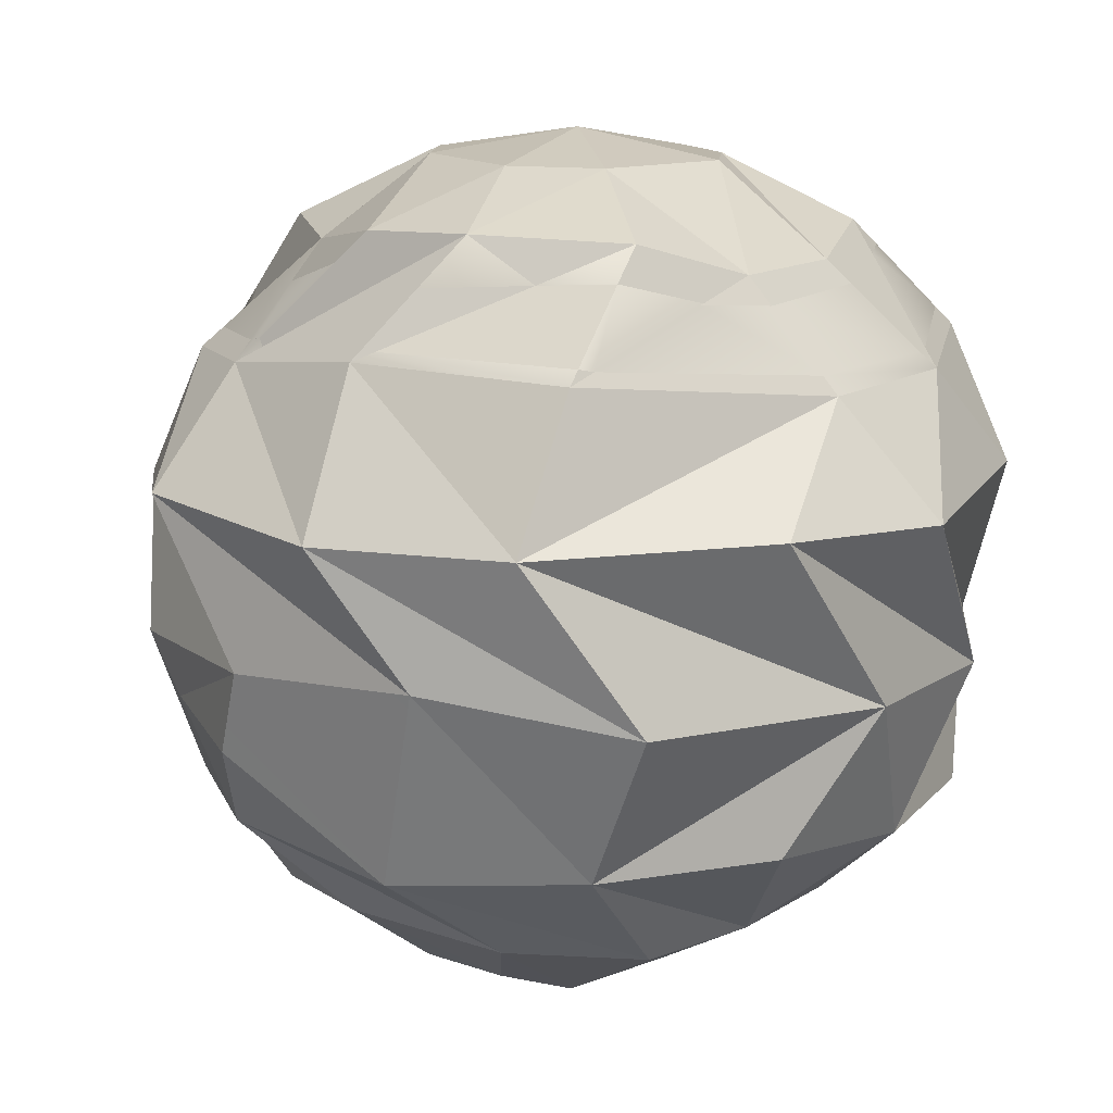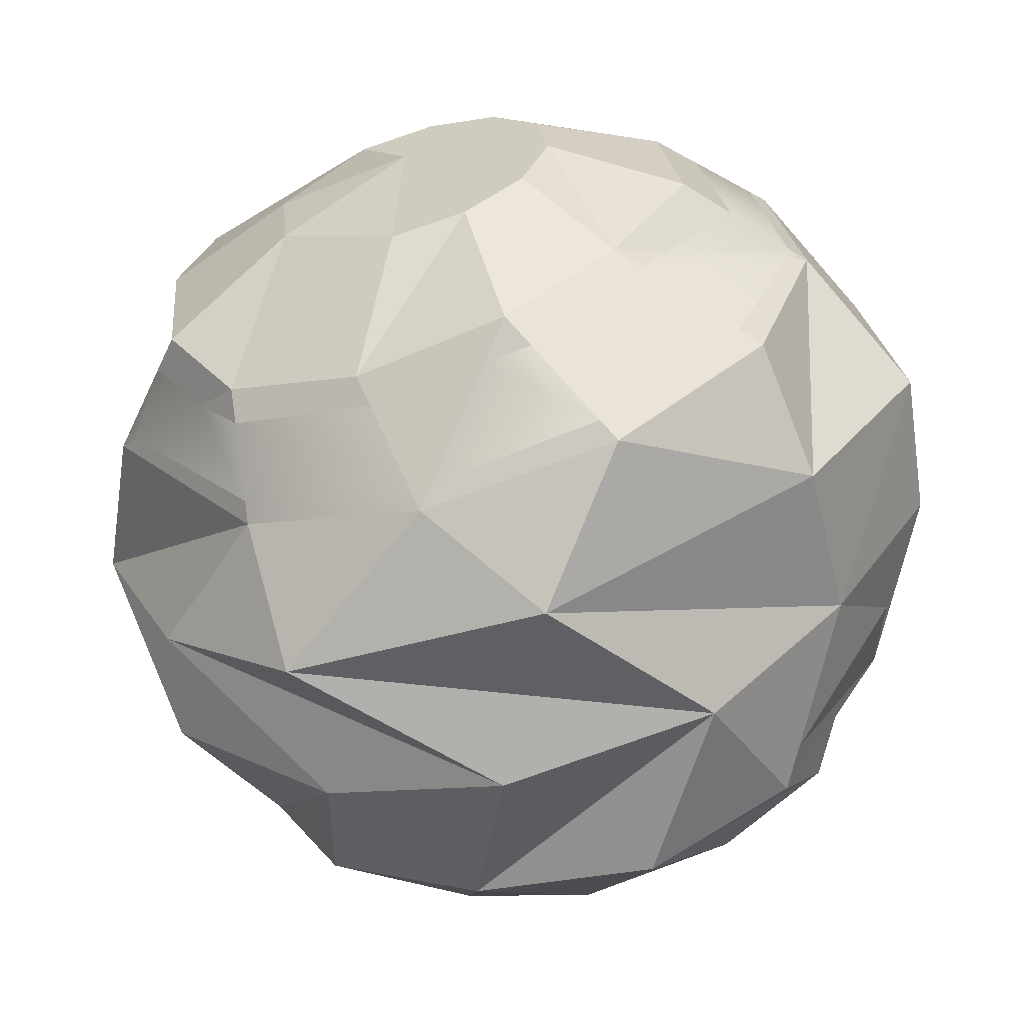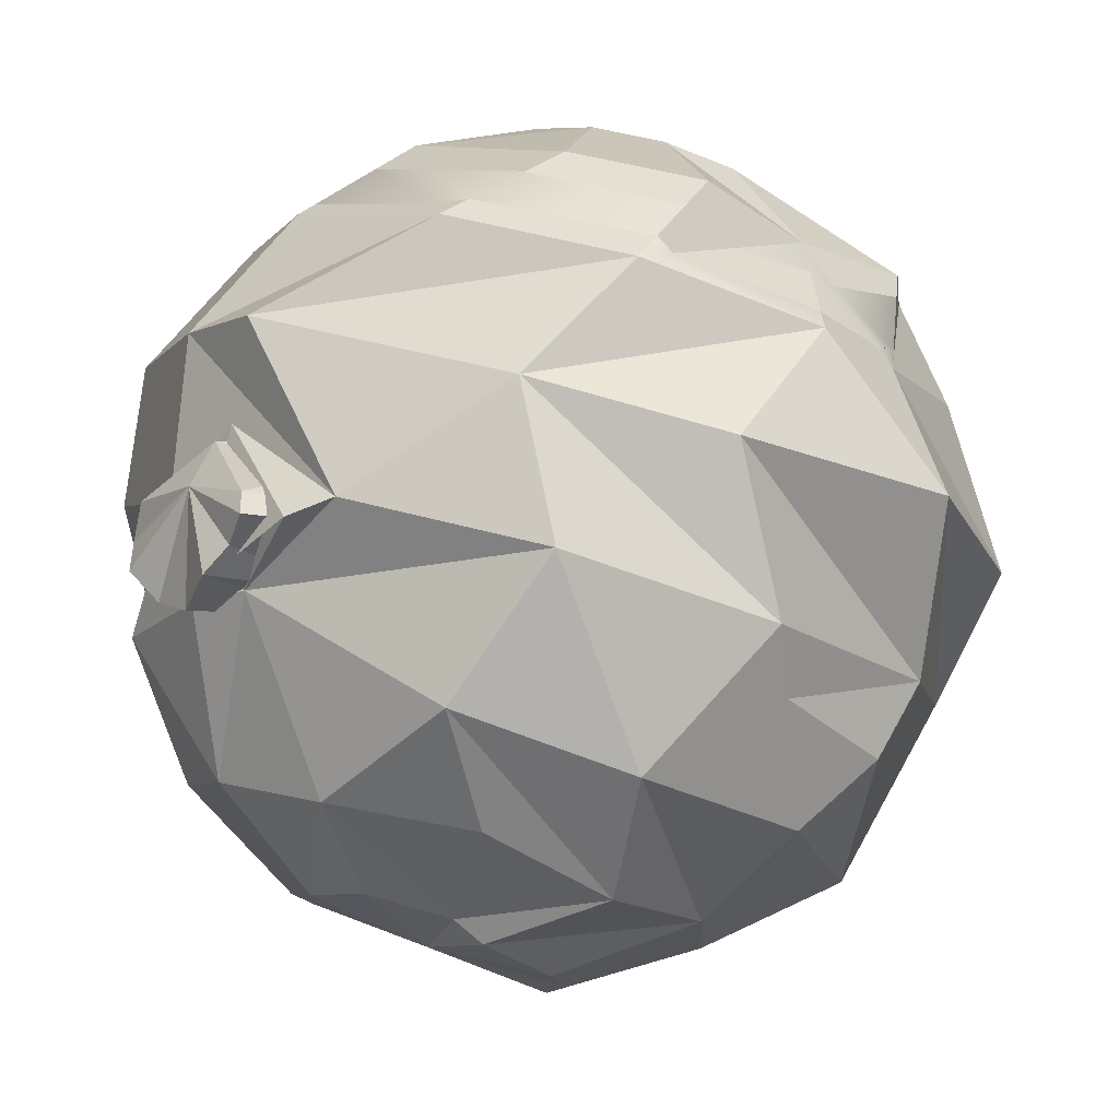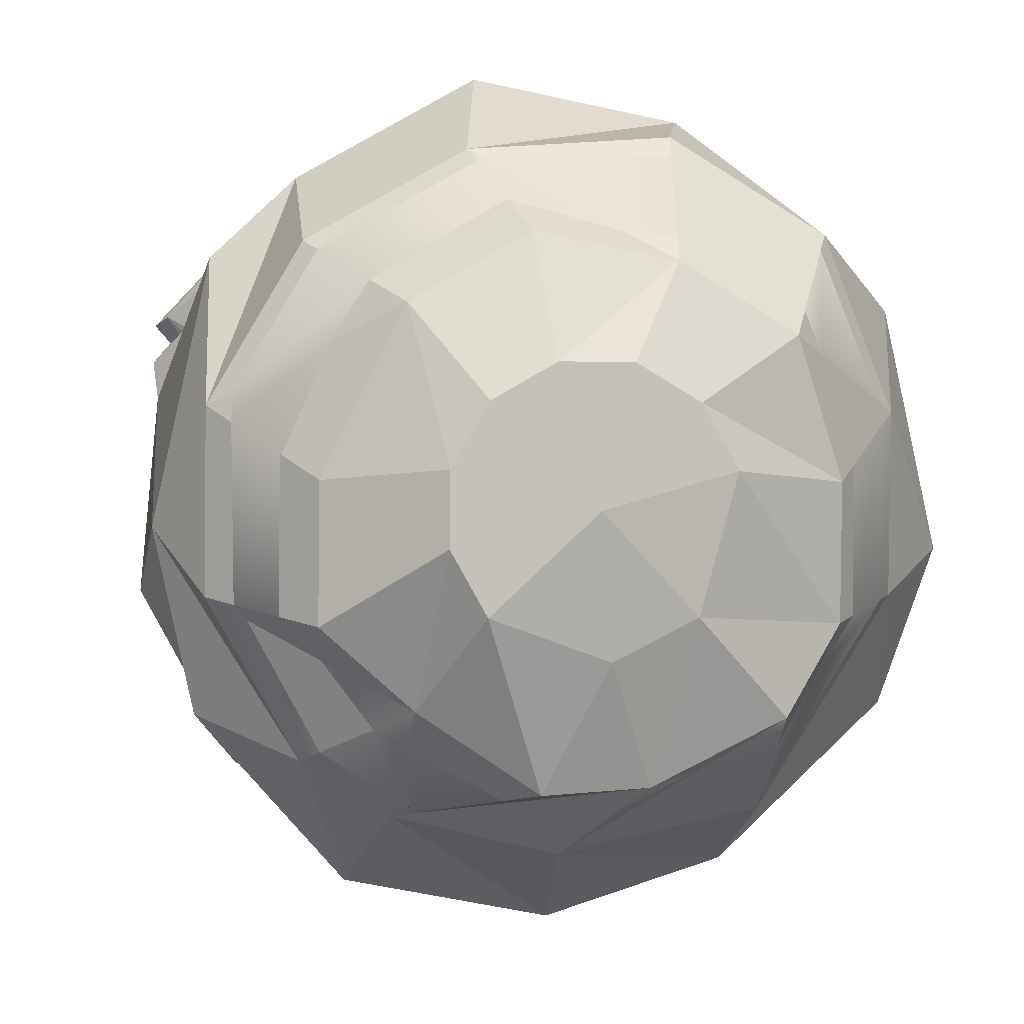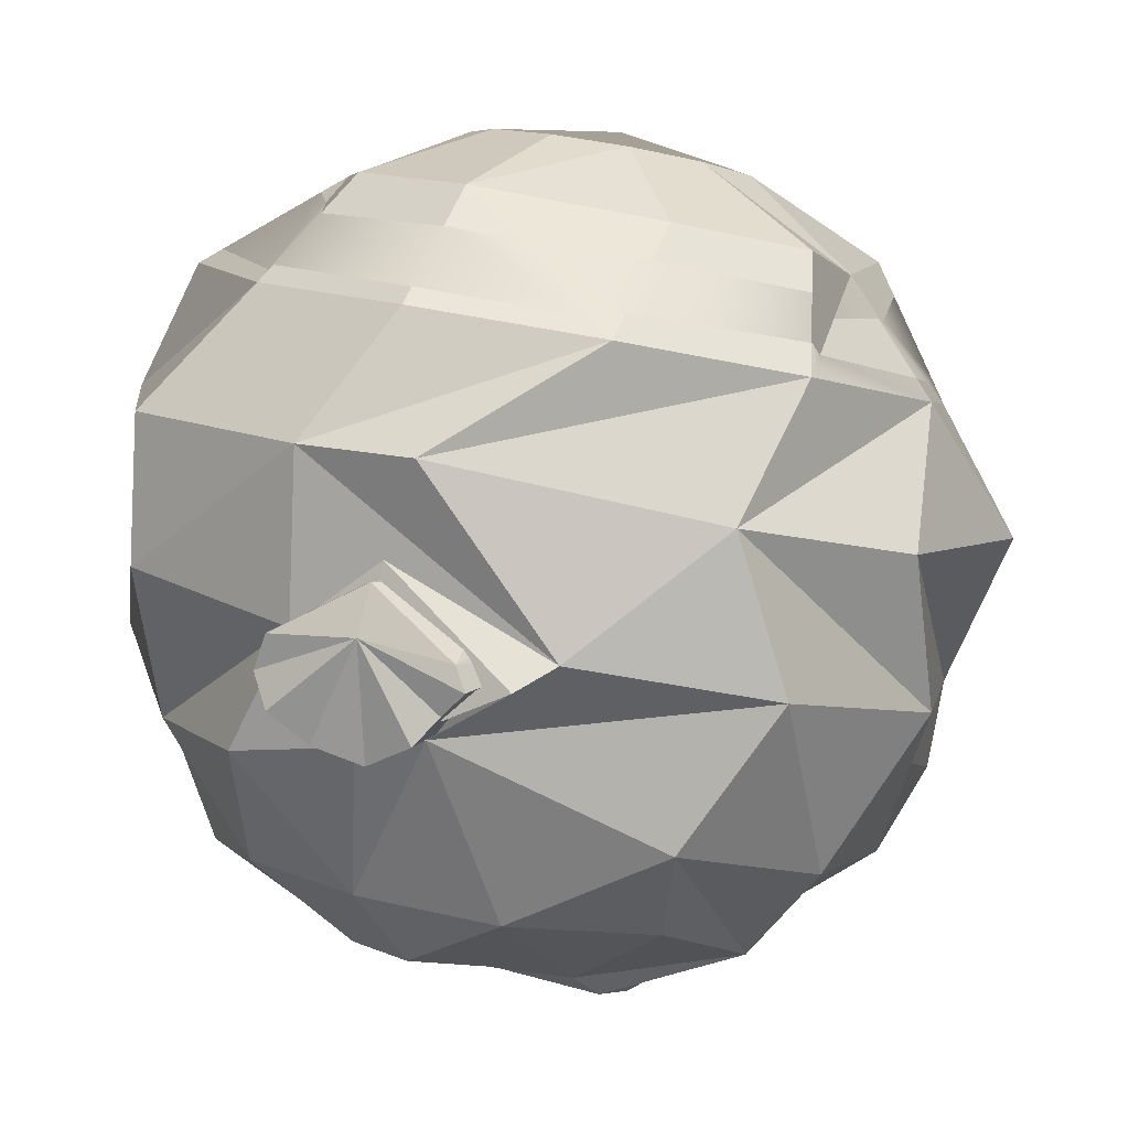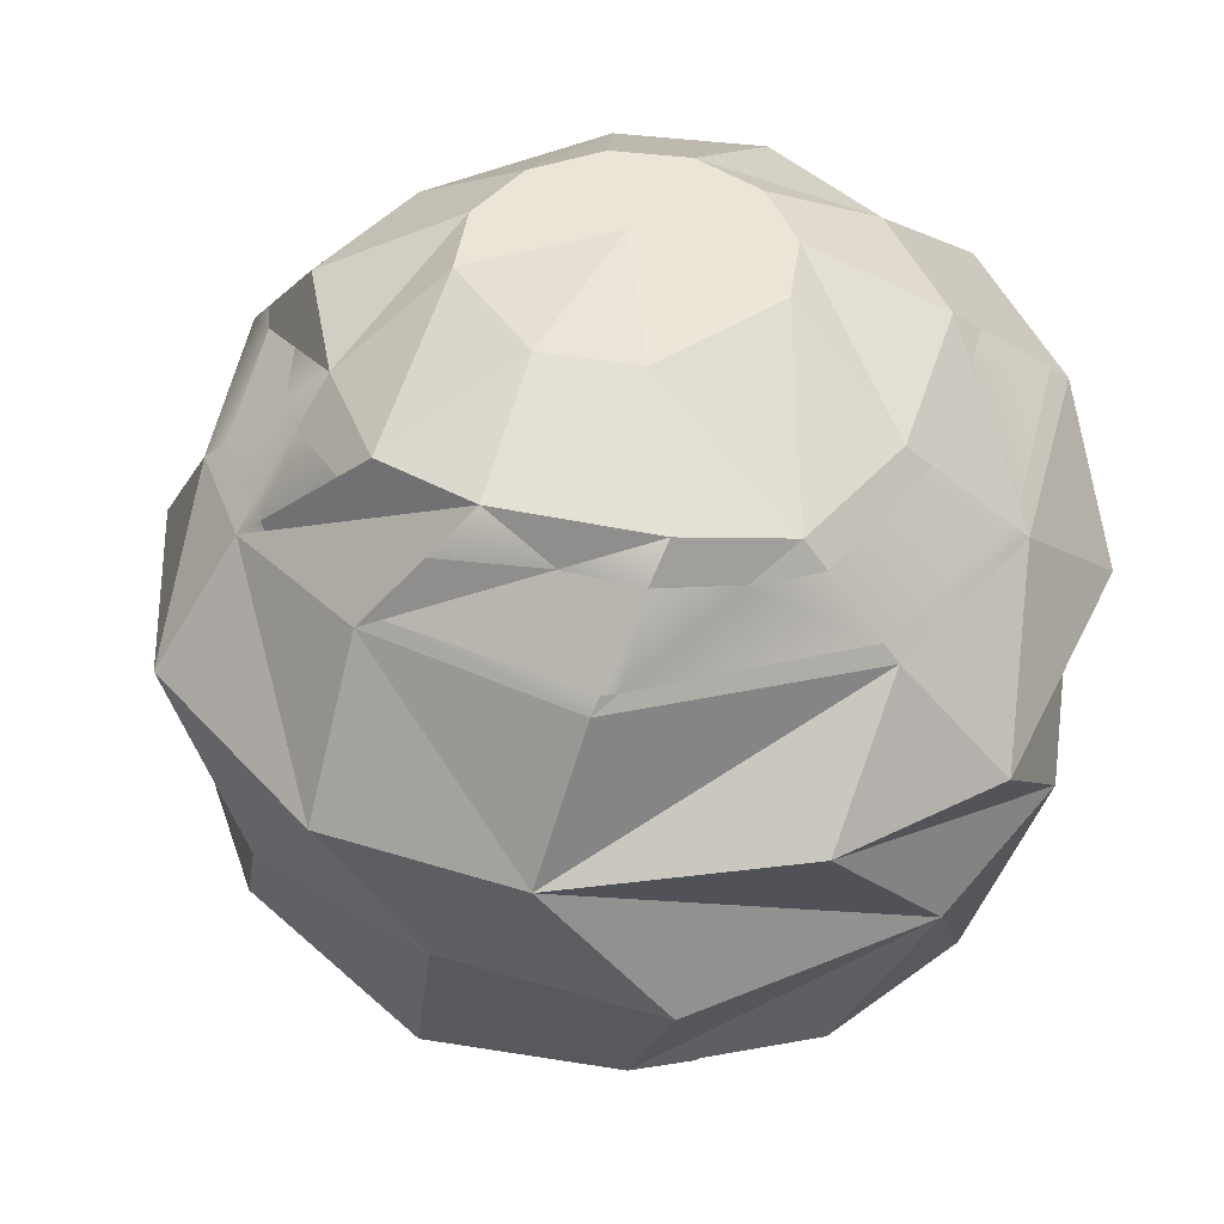
<metadata>
{"format":"obj","ext":"obj","renderer":"f3d","projection":"perspective","resolution":1024,"background":"white","views":[{"elev":-3.8,"azim":158.9,"up":"+Y"},{"elev":23.2,"azim":-123.8,"up":"+Y"},{"elev":-3.1,"azim":45.7,"up":"+Y"},{"elev":78.5,"azim":123.5,"up":"+Y"},{"elev":17.6,"azim":17.0,"up":"+Y"},{"elev":26.9,"azim":162.8,"up":"+Y"}]}
</metadata>
<code>
o model
v 0.07578 0.9056 -0.4284
v 0.1369 0.7228 -0.7756
v 0.3617 0.7368 -0.6537
v -0.229 0.7942 -0.6573
v -0.3142 0.8547 -0.4839
v -0.2966 0.9112 -0.2903
v -0.1809 0.9486 -0.1284
v 0.001796 0.9569 -0.04153
v 0.2026 0.9337 -0.05304
v 0.3677 0.8854 -0.1598
v 0.4529 0.8249 -0.3332
v 0.1923 0.4733 -1.107
v 0.5515 0.508 -0.906
v -0.1118 0.4192 -1.09
v -0.4221 0.51 -0.8896
v -0.6205 0.7869 -0.22
v -0.6536 0.6807 -0.5839
v -0.1135 0.8812 0.2937
v -0.4569 0.8657 0.1305
v 0.6997 0.7131 0.03038
v 0.3895 0.8038 0.2311
v 0.7338 0.5887 -0.2886
v 0.731 0.5445 -0.6802
v 0.2486 0.3705 -1.127
v 0.408 0.3772 -0.9963
v -0.1636 0.3437 -1.109
v 0.02576 0.3348 -1.114
v 0.01912 0.3389 -1.113
v -0.4909 0.4513 -0.8906
v -0.6724 0.5775 -0.6574
v -0.6839 0.748 -0.1767
v -0.6869 0.7462 -0.1746
v -0.7366 0.6227 -0.5588
v -0.5139 0.781 0.2466
v -0.6181 0.7477 -0.04734
v -0.1259 0.8021 0.4246
v -0.1261 0.8009 0.4266
v -0.5152 0.779 0.2492
v 0.06002 0.7774 0.4192
v 0.06433 0.7749 0.4223
v 0.7264 0.6323 0.1445
v 0.3795 0.7344 0.3677
v 0.3798 0.7366 0.3634
v 0.8252 0.4951 -0.2129
v 0.7532 0.539 0.000156
v 0.8194 0.4688 -0.311
v 0.7197 0.4049 -0.6878
v 0.7915 0.4716 -0.6
v 0.8093 0.1982 -0.7903
v 0.3905 0.111 -1.178
v 0.5221 -0.3025 -1.172
v -0.315 0.1226 -1.165
v -0.1107 -0.2511 -1.316
v -0.7331 0.2449 -0.8942
v -0.5757 -0.1872 -1.208
v -1.039 0.03251 -0.7176
v -1.006 0.4344 -0.4772
v -1.114 0.2488 0.07314
v -0.6113 0.6359 0.4452
v -0.8809 0.3264 0.6081
v -0.1486 0.6568 0.6651
v 0.3598 0.5982 0.6359
v -0.3548 0.3501 0.8582
v 0.7779 0.4759 0.3655
v -0.02748 0.358 0.9249
v 0.9935 0.3227 -0.07359
v 0.6725 0.1744 0.6606
v 0.9783 0.2464 -0.3524
v 1.182 -0.09084 -0.3173
v 0.9423 -0.2554 -0.8463
v 0.1833 -0.7175 -1.145
v 0.6852 -0.606 -0.8849
v -0.4973 -0.628 -1.052
v -0.9086 -0.5055 -0.7596
v -1.154 -0.3312 -0.2603
v -1.094 -0.1661 0.2092
v -0.8797 -0.05872 0.6773
v 0.322 -0.1113 0.9309
v 1.067 -0.4148 0.1759
v 0.8096 -0.2427 0.6729
v 1.035 0.03032 0.2841
v 0.9963 -0.5457 -0.4325
v 0.1959 -1.065 -0.8283
v -0.2771 -1.007 -0.9127
v -0.6999 -0.9472 -0.7066
v -1.1 -0.6735 0.0446
v -1.054 -0.8115 -0.375
v -0.9859 -0.2834 0.4741
v -1.098 -0.5596 0.08153
v -0.3587 -0.09126 0.9109
v -0.875 -0.5096 0.5405
v -0.003809 -0.3257 0.947
v -0.1754 -0.3519 0.9775
v 0.5689 -0.6142 0.7997
v 0.8477 -0.7787 0.4283
v 1.005 -0.592 0.0854
v 0.8921 -0.9165 -0.08038
v 0.985 -0.741 -0.2777
v 0.6377 -1.071 -0.5427
v -0.07086 -1.271 -0.5554
v 0.2725 -1.256 -0.3922
v -0.3632 -1.197 -0.5172
v -0.6735 -1.106 -0.3165
v -0.822 -0.9899 0.06448
v -0.789 -0.8837 0.4284
v -0.5831 -0.8155 0.6776
v -0.5355 -0.431 0.8972
v -0.2397 -0.8 0.8408
v 0.1377 -0.8435 0.8192
v 0.6314 -1.081 0.3051
v 0.5749 -1.154 -0.07132
v -0.02995 -1.377 -0.1086
v -0.2646 -1.303 -0.1476
v -0.4297 -1.255 -0.04081
v -0.5148 -1.194 0.1326
v -0.4972 -1.138 0.3262
v -0.3816 -1.101 0.4882
v -0.1989 -1.092 0.575
v 0.49 -0.9119 0.609
v 0.2091 -1.141 0.4472
v 0.2643 -1.204 0.3959
v 0.2784 -1.295 0.1737
v 0.1363 -1.345 -0.01404
v -0.1285 -1.241 0.2319
v 0.01122 -1.081 0.5676
v 0.7824 0.2306 -0.8024
v 0.7541 0.2229 -0.8187
v -0.9613 0.5775 0.01308
v -0.9068 0.611 -0.0242
v -0.6123 0.6531 0.3698
v 0.3663 0.1553 -1.169
v 0.3239 0.1519 -1.166
v 0.6608 0.3766 -0.8569
v -0.1203 0.09628 0.8988
v 0.7574 0.5382 0.2775
v 0.7571 0.5391 0.2763
v 0.7689 0.4989 0.2323
v -0.1435 0.6896 0.6108
v -0.1436 0.6891 0.6116
v -0.5871 0.672 0.3958
v 0.2958 0.6365 0.5896
v 0.3667 0.6456 0.5426
v 0.9459 0.3714 -0.113
v 0.9352 0.3067 -0.3412
v 0.9466 0.3707 -0.1124
v 0.9322 0.302 -0.4135
v 0.9253 0.2789 -0.4211
v -0.2804 0.1731 -1.152
v -0.6856 0.2854 -0.8935
v -0.7223 0.3041 -0.8521
v -0.9475 0.4752 -0.4949
v -0.9488 0.4743 -0.4945
v -0.905 0.6121 -0.02544
v 0.9327 0.3013 -0.4128
v 0.233 -0.1592 1.016
v -0.1239 -0.3352 1.031
v -0.1389 0.05158 0.9371
v -0.212 -0.02133 0.6125
v 0.05584 0.05912 0.6721
v -0.3932 -0.08774 0.9748
v -0.318 -0.09634 0.5932
v -0.4299 -0.1863 0.9698
v -0.3547 -0.1949 0.5882
v -0.3807 -0.2671 1.02
v -0.3054 -0.2757 0.638
v -0.277 -0.3493 1.004
v -0.2018 -0.3579 0.622
v -0.05326 -0.3787 0.6518
v 0.01 -0.2915 1.086
v 0.05947 -0.3268 0.6862
v 0.07248 -0.2211 1.054
v 0.1492 -0.2494 0.6603
v 0.1391 -0.1492 1.074
v 0.2364 -0.1738 0.7043
v 0.1065 -0.09198 1.044
v 0.1817 -0.1006 0.6628
v 0.08355 -0.01074 0.6705
v -0.1494 -0.06453 1.009
v -0.1258 -0.3738 1.034
f 3 2 1
f 2 4 1
f 4 5 1
f 5 6 1
f 6 7 1
f 7 8 1
f 8 9 1
f 9 10 1
f 10 11 1
f 11 3 1
f 25 24 12
f 28 27 26 14
f 26 29 15 14
f 29 30 17 15
f 33 32 31 16 17
f 35 34 19 16
f 34 38 37 36 18 19
f 36 40 39 18
f 43 42 41 20 21
f 45 44 22
f 44 46 22
f 48 47 13 23
f 74 55 53
f 76 77 60
f 78 67 65
f 80 79 67
f 72 70 69
f 93 92 90
f 101 100 99
f 102 84 83
f 102 103 85
f 103 104 87
f 105 106 86
f 106 108 107
f 108 109 92
f 109 94 92
f 110 95 94
f 110 111 95
f 111 101 97
f 124 112 123
f 124 113 112
f 124 114 113
f 124 115 114
f 124 116 115
f 124 117 116
f 124 118 117
f 124 125 118
f 124 120 125
f 124 121 120
f 124 122 121
f 124 123 122
f 127 126 49
f 46 48 23 22
f 105 86 87
f 30 33 17
f 130 129 128 59
f 76 58 56
f 60 58 76
f 132 131 50
f 47 133 13
f 71 51 70
f 51 71 73
f 100 83 99
f 101 99 97
f 82 69 81
f 78 80 67
f 63 90 78
f 107 91 106
f 53 73 74
f 85 84 102
f 75 56 55
f 109 119 94
f 39 43 21 18
f 137 136 135 64
f 87 85 103
f 93 107 108
f 45 22 20 41
f 13 133 25
f 28 14 12 24
f 35 16 31
f 142 62 64 135
f 137 64 66 145 143
f 145 66 68 144
f 144 68 146 154
f 146 68 147
f 147 68 49 126
f 127 49 50 131
f 132 50 52 148
f 148 52 54 149
f 149 54 150
f 150 54 57 152
f 151 152 57 128 129 153
f 130 59 140
f 140 59 61 139
f 138 139 61 62 141
f 141 62 142
f 25 12 13
f 155 92 78
f 77 90 63
f 108 92 93
f 13 12 2
f 14 4 2
f 14 15 4
f 15 5 4
f 17 16 6 5
f 16 7 6
f 19 18 8 7
f 18 9 8
f 21 20 10 9
f 22 11 10
f 23 3 11
f 51 50 49
f 58 60 59
f 65 64 62
f 67 66 64
f 83 84 73
f 85 75 74
f 87 86 75
f 92 94 80
f 112 100 101
f 112 113 102
f 113 114 103 102
f 114 115 104 103
f 115 116 105 104
f 116 117 106
f 117 118 108 106
f 118 109 108
f 120 119 109
f 120 121 110
f 121 122 111
f 122 123 111
f 23 13 3
f 2 3 13
f 22 23 11
f 18 21 9
f 2 12 14
f 102 100 112
f 123 101 111
f 63 65 62
f 106 105 116
f 118 125 109
f 109 125 120
f 111 110 121
f 110 119 120
f 10 20 22
f 16 19 7
f 15 17 5
f 52 53 55
f 101 123 112
f 29 149 150 30
f 130 35 31 32 153 129
f 78 134 155
f 91 107 90
f 91 88 89
f 51 53 52
f 55 54 52
f 55 56 54
f 56 58 57
f 60 61 59
f 63 62 61
f 69 68 66
f 69 70 68
f 83 71 72
f 85 74 73
f 89 88 76
f 91 90 77
f 94 95 80
f 95 97 96 79
f 99 82 98
f 60 63 61
f 58 128 57
f 56 57 54
f 59 128 58
f 52 50 51
f 70 49 68
f 49 70 51
f 73 71 83
f 99 72 82
f 72 99 83
f 67 81 66
f 96 82 79
f 134 78 90
f 80 78 92
f 77 76 88
f 65 67 64
f 66 81 69
f 95 79 80
f 85 87 75
f 86 89 76 75
f 73 84 85
f 38 140 139 138 37
f 36 37 138 141 40
f 39 40 141 142 42 43
f 42 142 135 136 41
f 45 137 143 44
f 44 143 145 144 46
f 46 144 146 48
f 48 146 147 47
f 47 147 126 133
f 25 127 131 24
f 27 132 148 26
f 26 148 149 29
f 30 150 152 151 33
f 33 151 153 32
f 35 130 140 38 34
f 137 45 41 136
f 127 25 133 126
f 132 27 28 24 131
f 155 90 92
f 155 134 156
f 156 134 90
f 155 156 90
f 90 107 93
f 96 97 98
f 97 99 98
f 96 98 82
f 89 86 91
f 91 77 88
f 72 71 70
f 73 53 51
f 74 75 55
f 75 76 56
f 77 63 60
f 78 65 63
f 79 82 81
f 104 105 87
f 83 100 102
f 79 81 67
f 106 91 86
f 69 82 72
f 111 97 95
f 94 119 110
f 144 154 146
f 159 158 157
f 158 161 160
f 161 163 162 160
f 163 165 164 162
f 165 167 166 164
f 167 168 166
f 168 170 169
f 170 172 171
f 172 174 173
f 174 176 175
f 176 177 175
f 177 159 157
f 175 157 178
f 158 159 177
f 173 175 178
f 171 173 178
f 169 171 178
f 179 169 178
f 166 179 178
f 164 166 178
f 162 164 178
f 160 162 178
f 157 160 178
f 161 158 177
f 163 161 177
f 165 163 177
f 167 165 177
f 168 167 177
f 170 168 177
f 172 170 177
f 174 172 177
f 176 174 177
f 157 178 159
f 168 179 166
f 169 179 168
f 171 169 170
f 160 157 158
f 173 171 172
f 177 157 175
f 175 173 174

</code>
